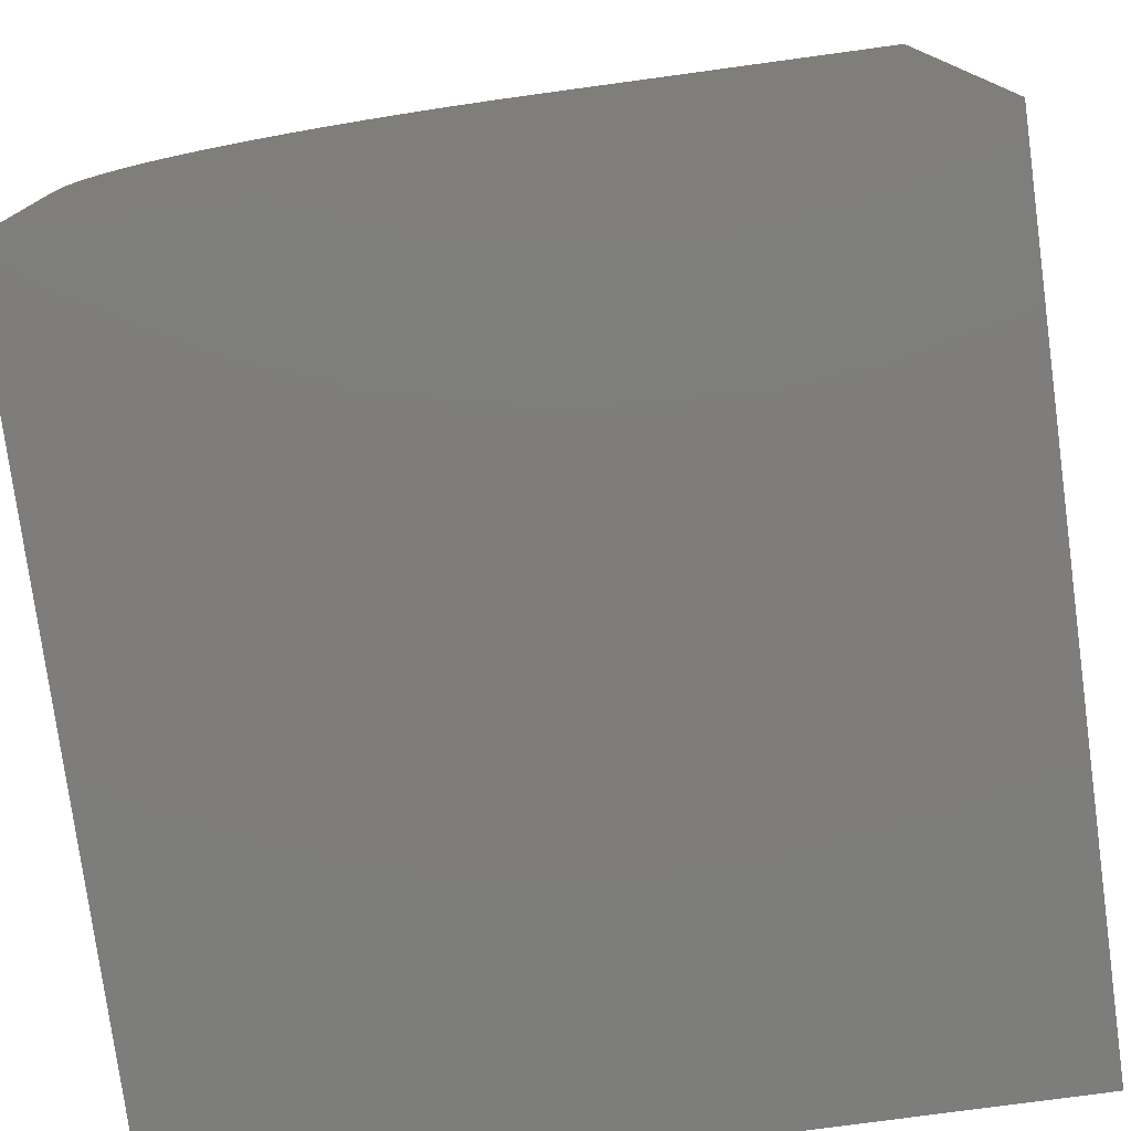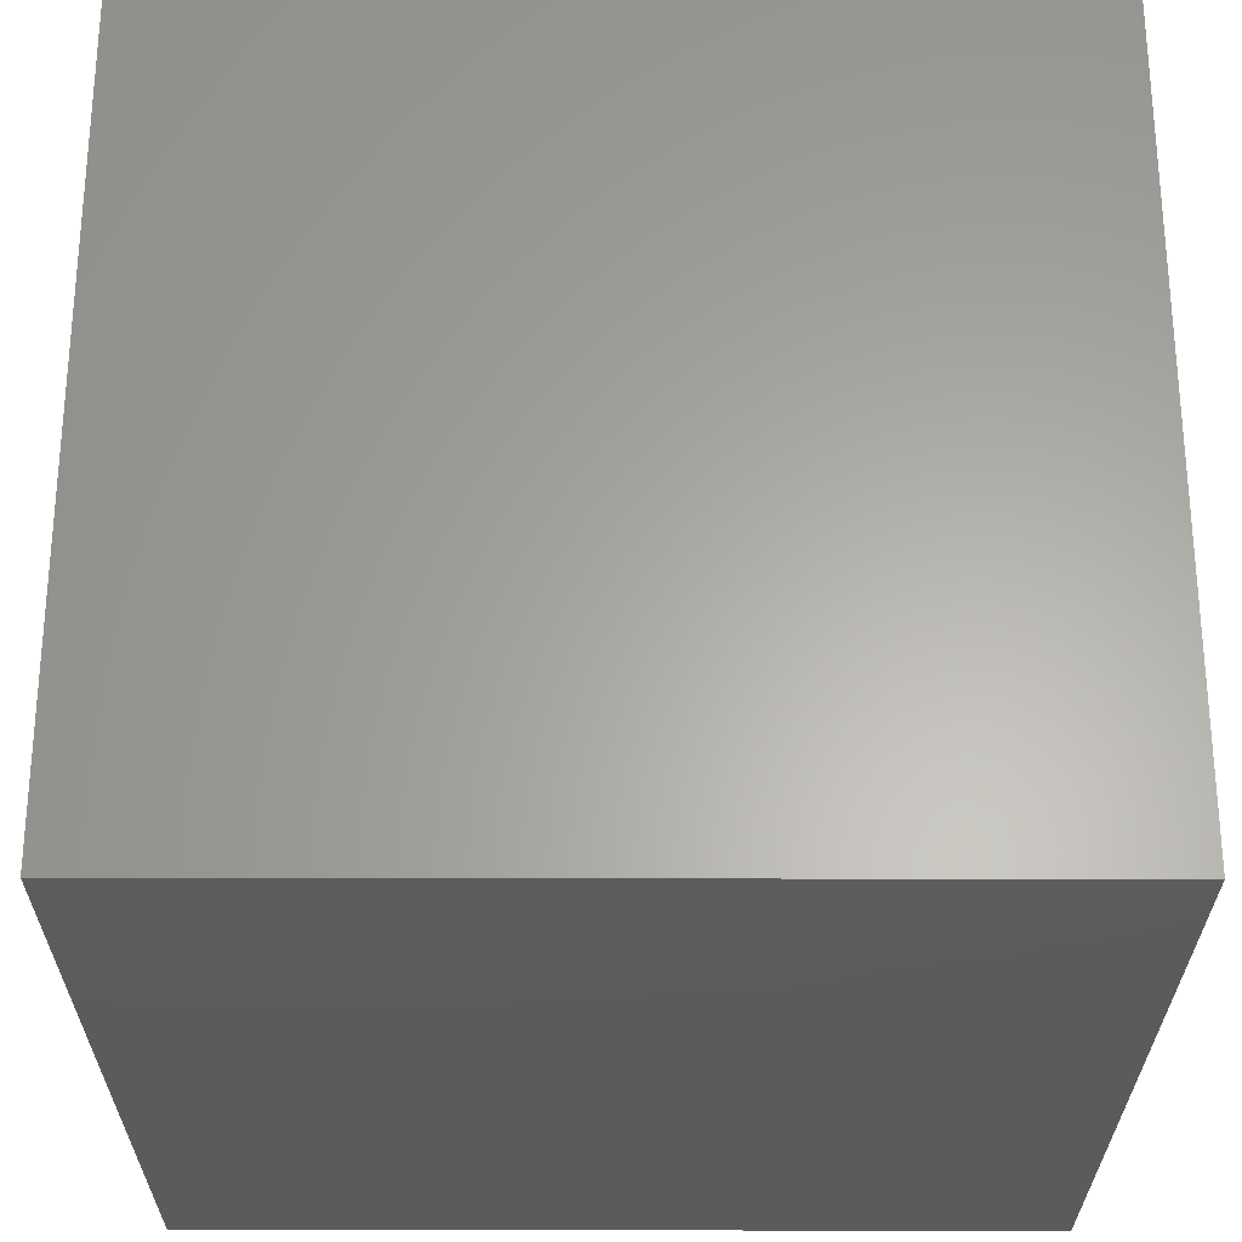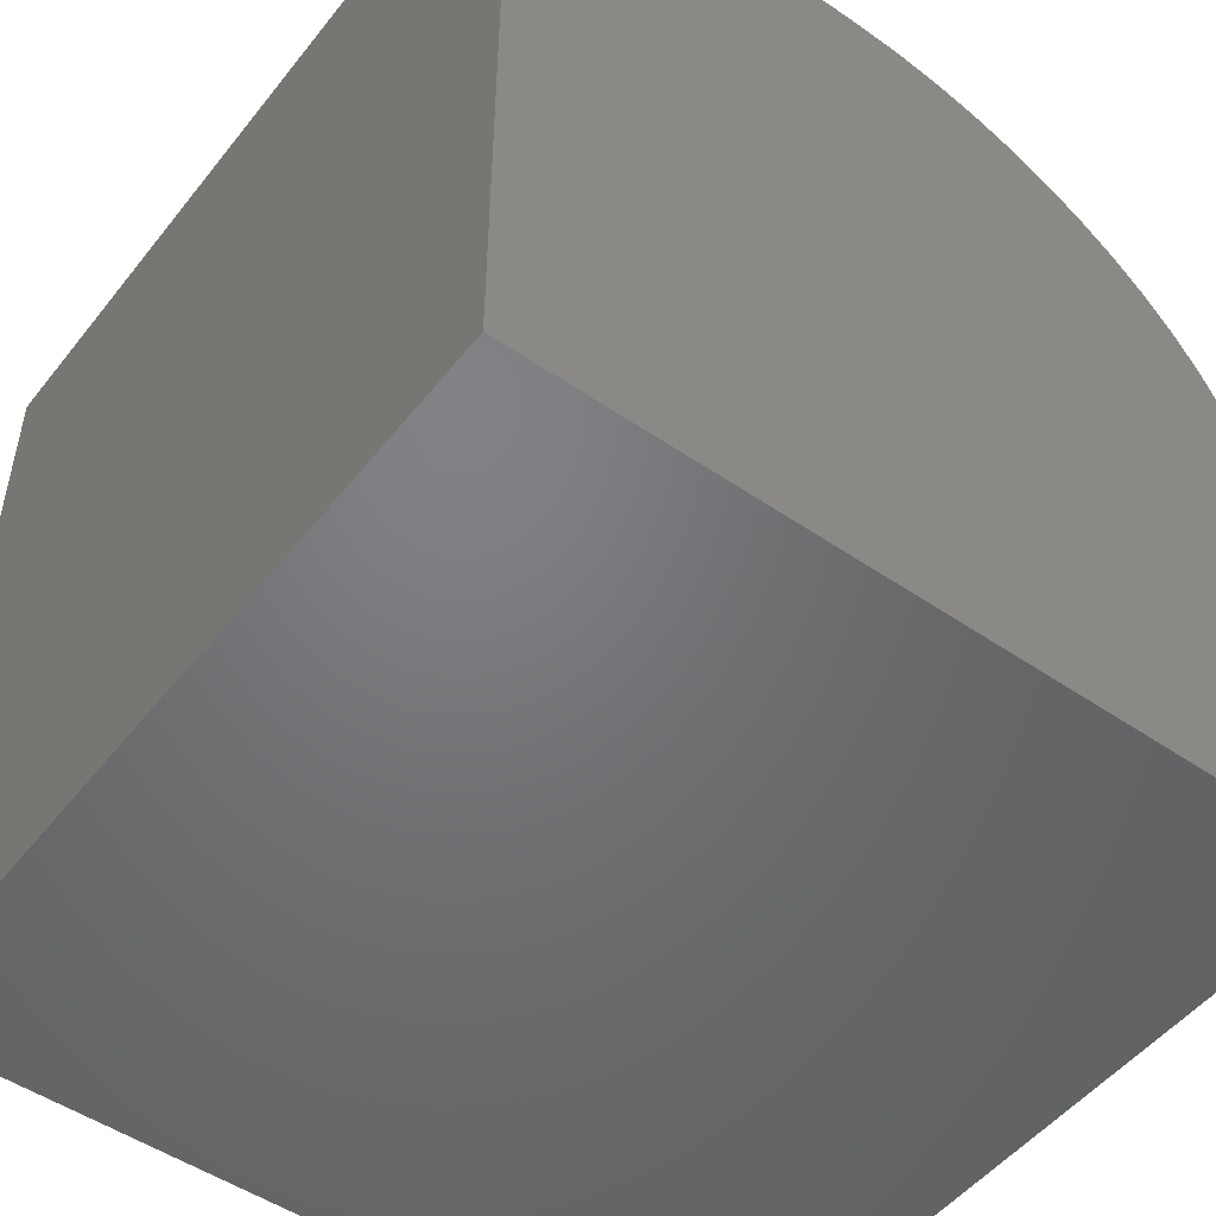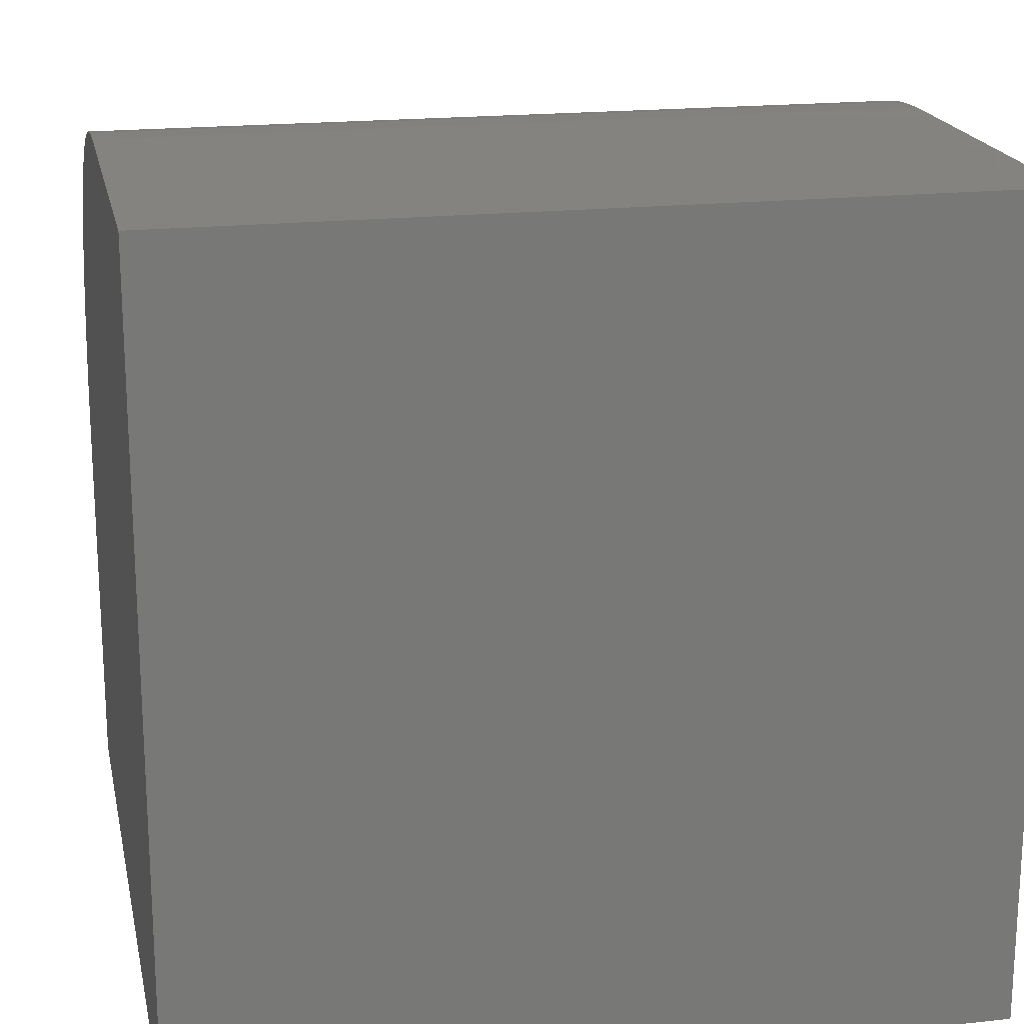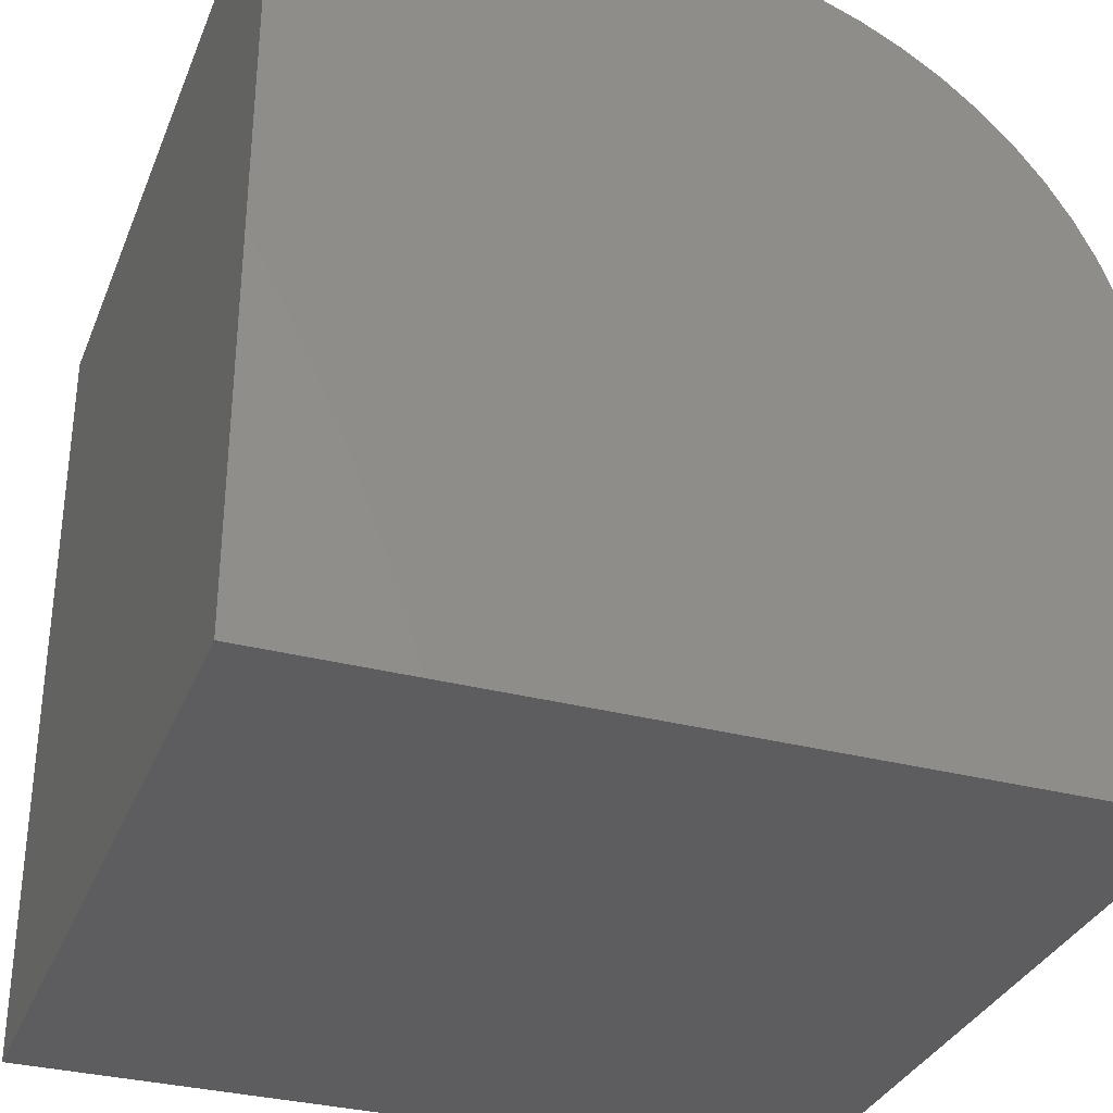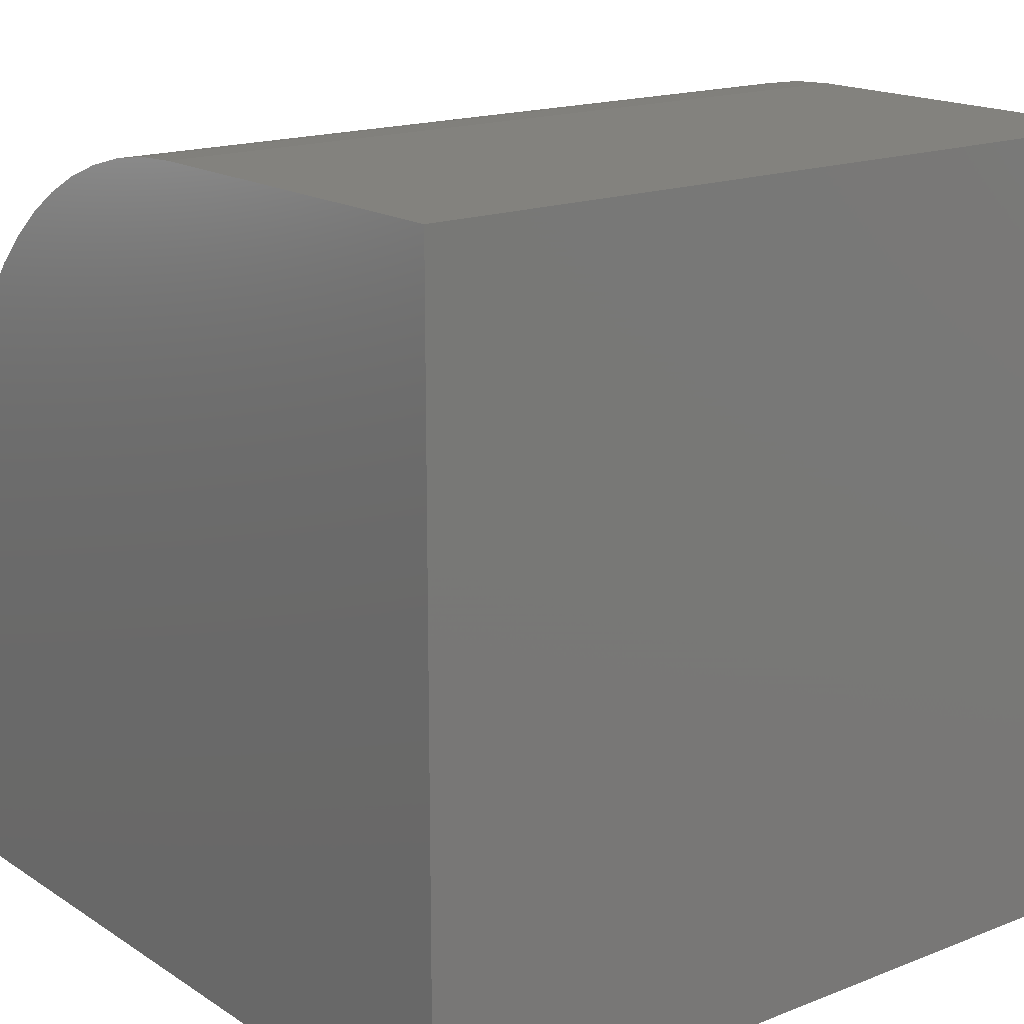
<metadata>
{"format":"stl","ext":"stl","renderer":"f3d","projection":"perspective","resolution":1024,"background":"white","views":[{"elev":-77.1,"azim":-82.3,"up":"+Z"},{"elev":-27.4,"azim":179.8,"up":"+Y"},{"elev":-50.4,"azim":-126.9,"up":"+Y"},{"elev":19.2,"azim":168.4,"up":"+Y"},{"elev":-32.8,"azim":-109.8,"up":"+Y"},{"elev":16.9,"azim":141.8,"up":"+Y"}]}
</metadata>
<code>
# stl→obj: 38 verts, 72 faces
v 0 10 4.688
v 0 10 0
v 0 0 0
v 0 9.971 5.243
v 0 0 10
v 0 4.688 10
v 0 5.243 9.971
v 0 9.288 7.344
v 0 9.541 6.849
v 0 5.793 9.884
v 0 6.33 9.74
v 0 6.849 9.541
v 0 7.344 9.288
v 0 7.81 8.986
v 0 8.242 8.636
v 0 9.74 6.33
v 0 9.884 5.793
v 0 8.636 8.242
v 0 8.986 7.81
v 10 4.688 10
v 10 0 10
v 10 0 0
v 10 10 0
v 10 10 4.688
v 10 9.971 5.243
v 10 9.884 5.793
v 10 9.74 6.33
v 10 9.541 6.849
v 10 9.288 7.344
v 10 8.986 7.81
v 10 8.636 8.242
v 10 7.344 9.288
v 10 6.849 9.541
v 10 6.33 9.74
v 10 8.242 8.636
v 10 7.81 8.986
v 10 5.793 9.884
v 10 5.243 9.971
f 1 2 3
f 1 3 4
f 5 6 3
f 3 6 7
f 3 8 9
f 7 10 3
f 3 10 11
f 3 11 12
f 12 13 3
f 3 13 14
f 3 14 15
f 9 16 3
f 3 16 17
f 3 17 4
f 15 18 3
f 3 18 19
f 3 19 8
f 6 5 20
f 20 5 21
f 20 21 22
f 23 24 22
f 22 24 25
f 25 26 22
f 22 26 27
f 22 27 28
f 28 29 22
f 22 29 30
f 22 30 31
f 32 33 22
f 22 33 34
f 31 35 22
f 22 35 36
f 22 36 32
f 34 37 22
f 22 37 38
f 22 38 20
f 2 23 3
f 3 23 22
f 24 23 1
f 1 23 2
f 22 21 3
f 3 21 5
f 6 20 38
f 6 38 7
f 7 38 37
f 7 37 10
f 10 37 34
f 10 34 11
f 11 34 33
f 11 33 12
f 12 33 32
f 12 32 13
f 13 32 36
f 13 36 14
f 14 36 35
f 14 35 15
f 15 35 31
f 15 31 18
f 18 31 30
f 18 30 19
f 19 30 29
f 19 29 8
f 8 29 28
f 8 28 9
f 9 28 27
f 9 27 16
f 16 27 26
f 16 26 17
f 17 26 25
f 17 25 4
f 4 25 24
f 4 24 1

</code>
